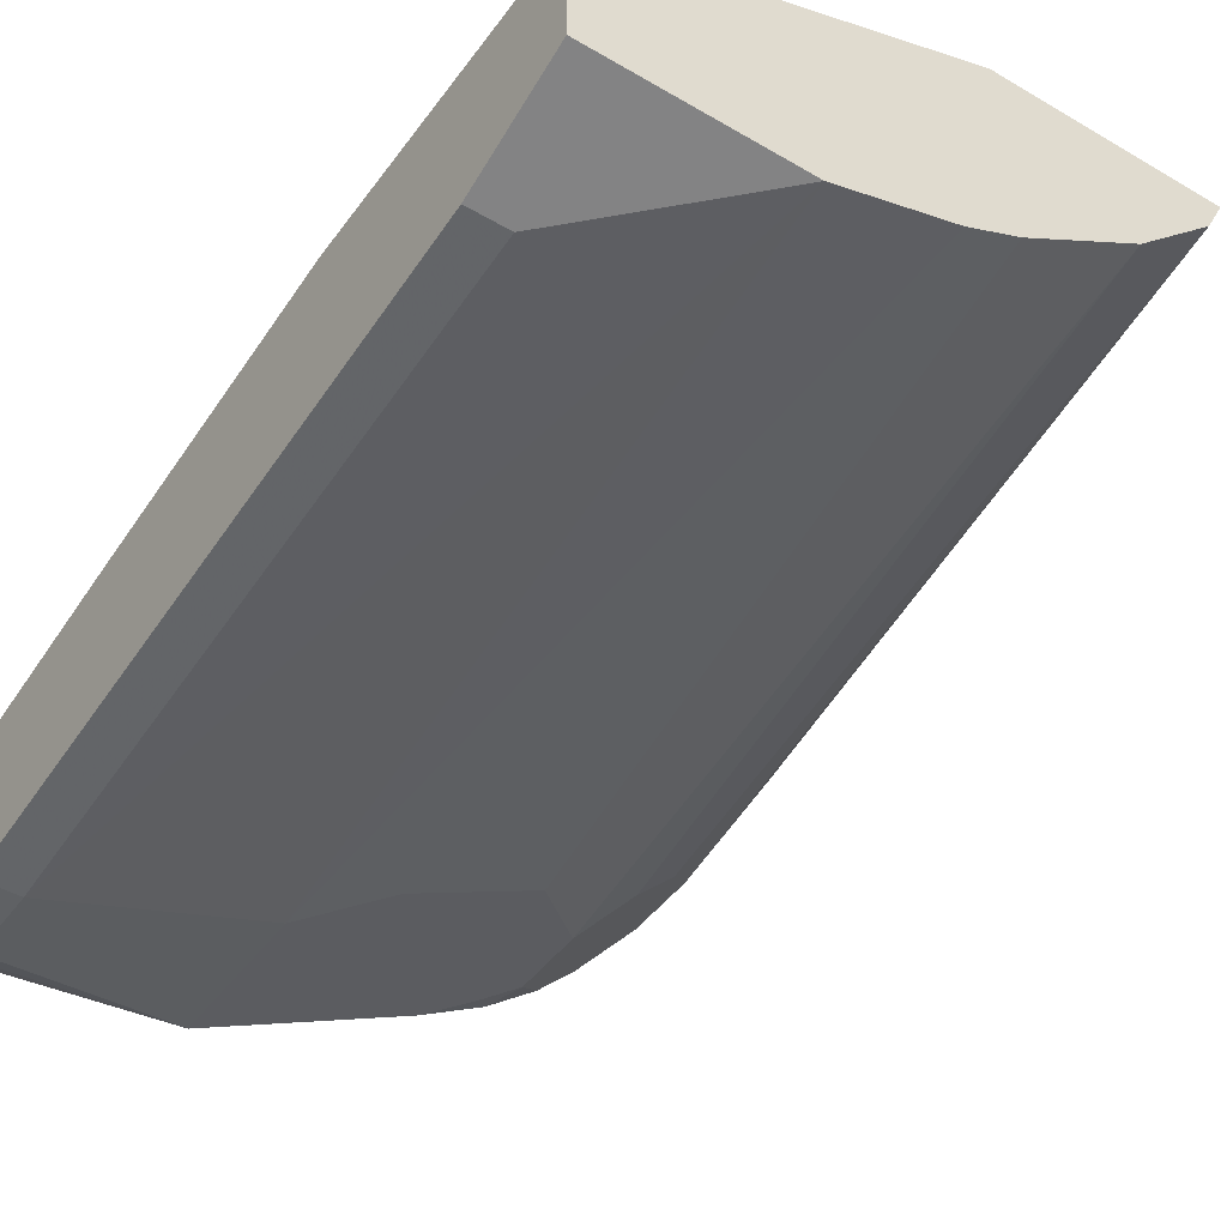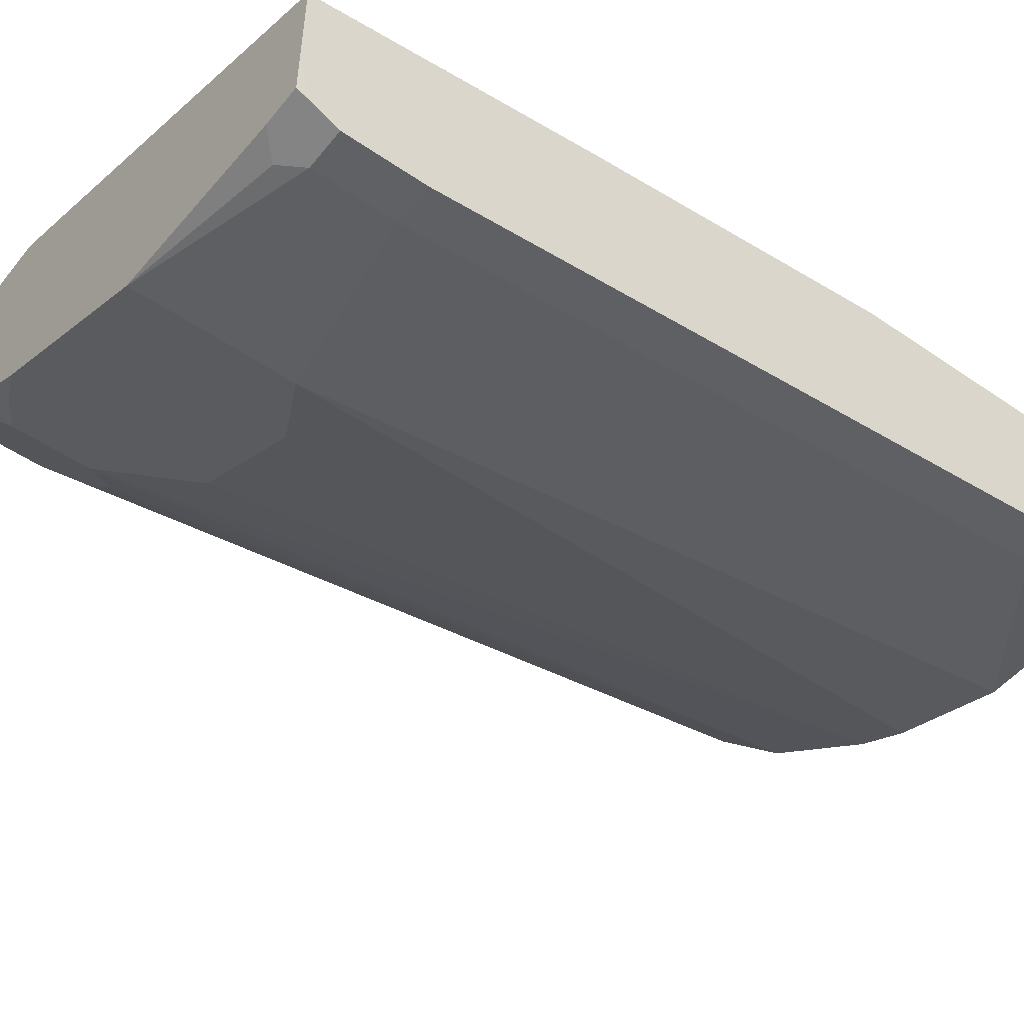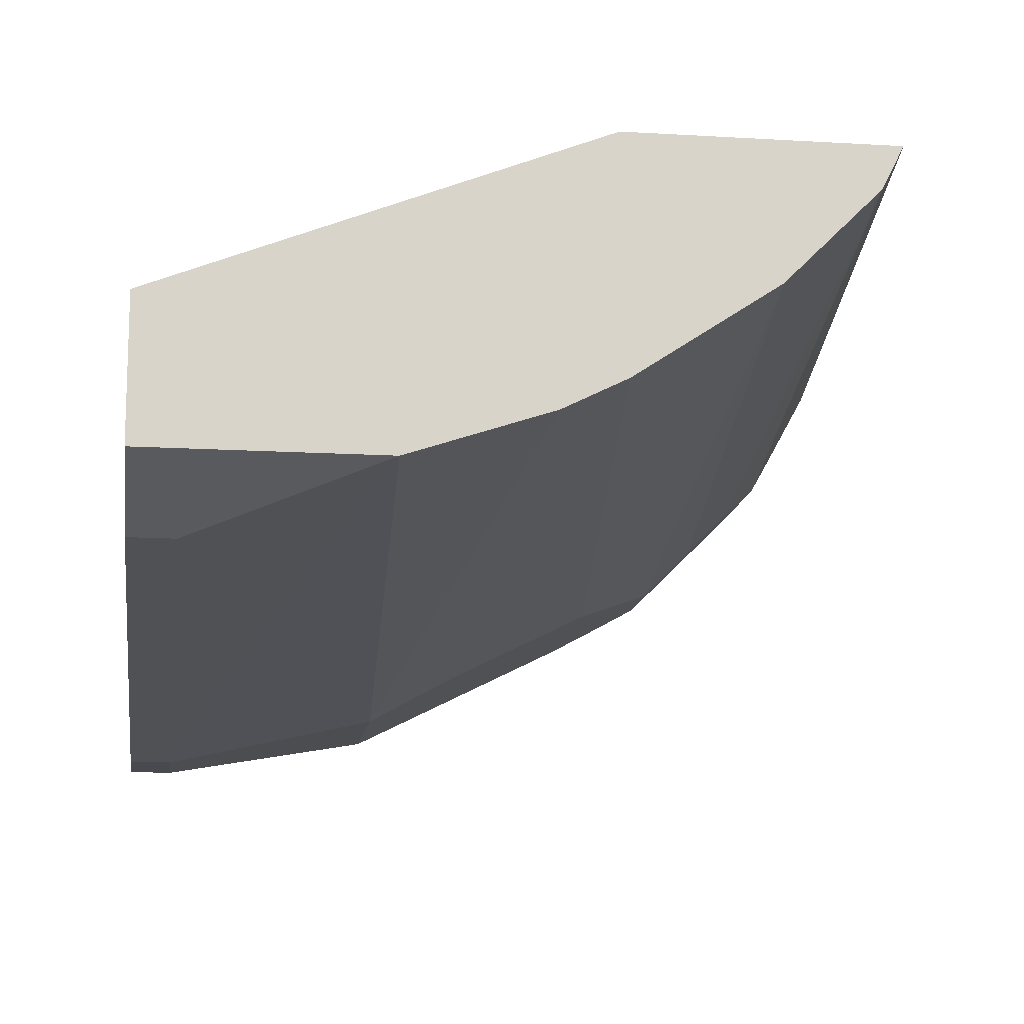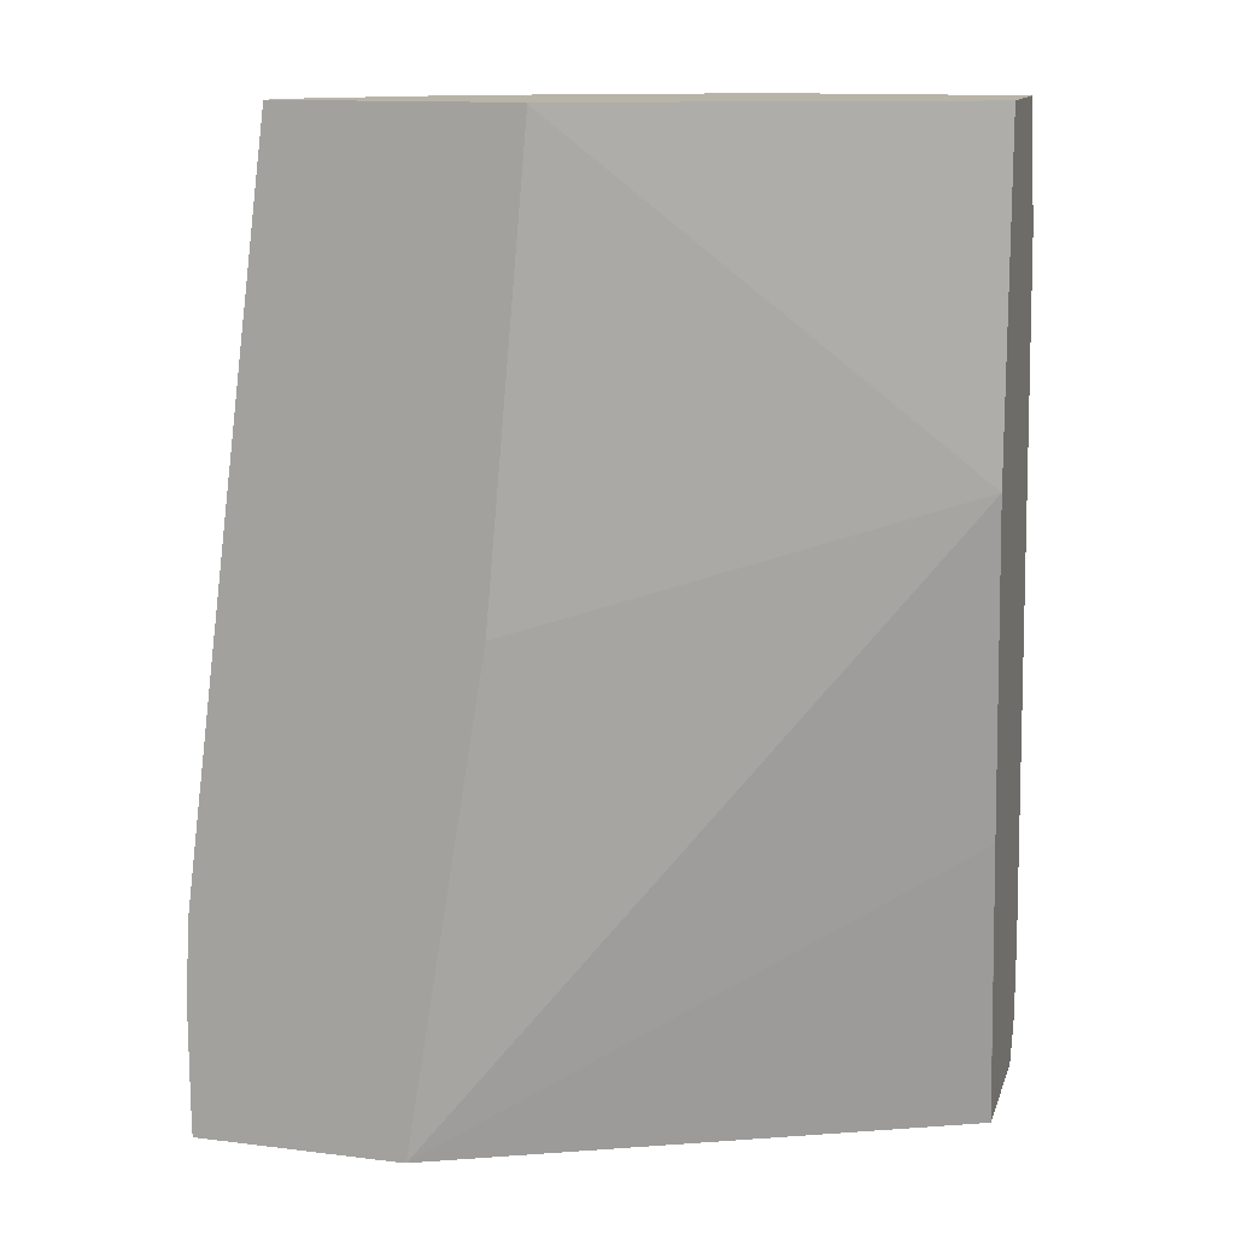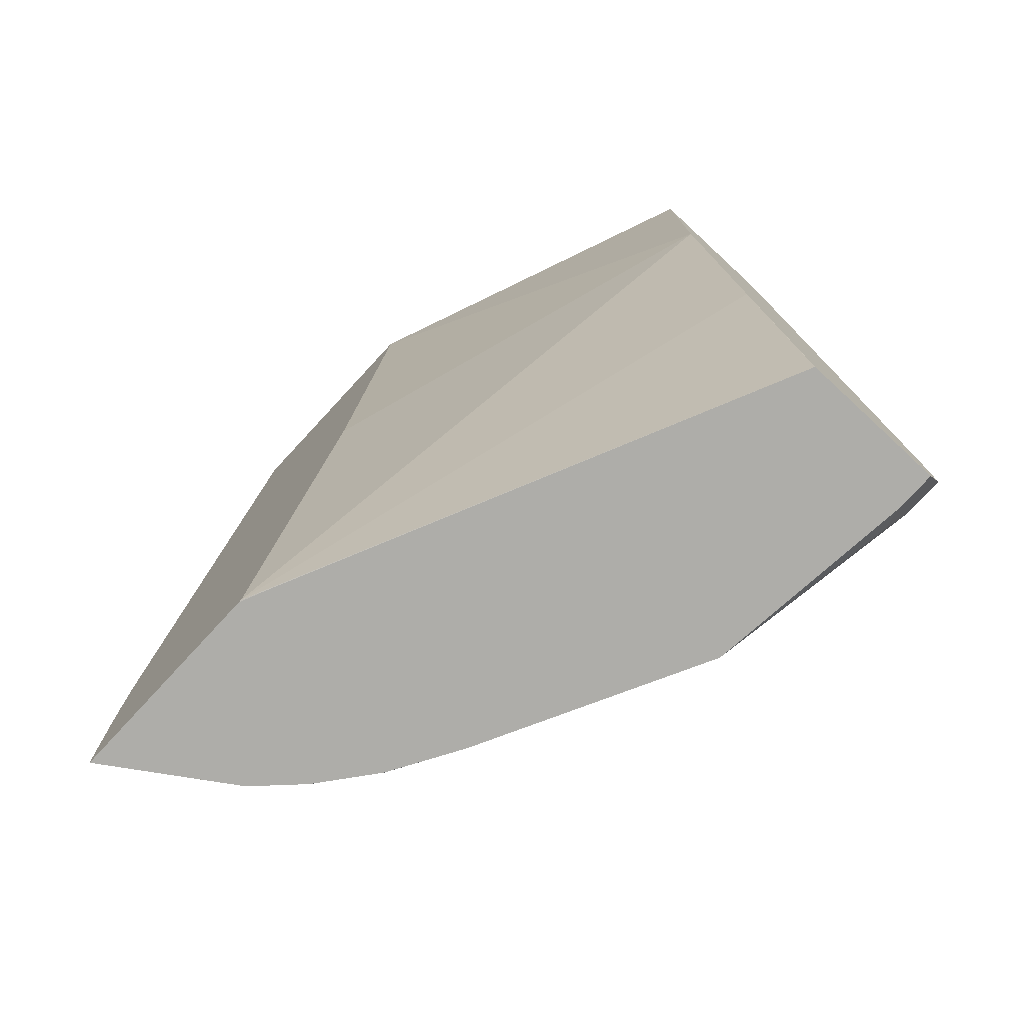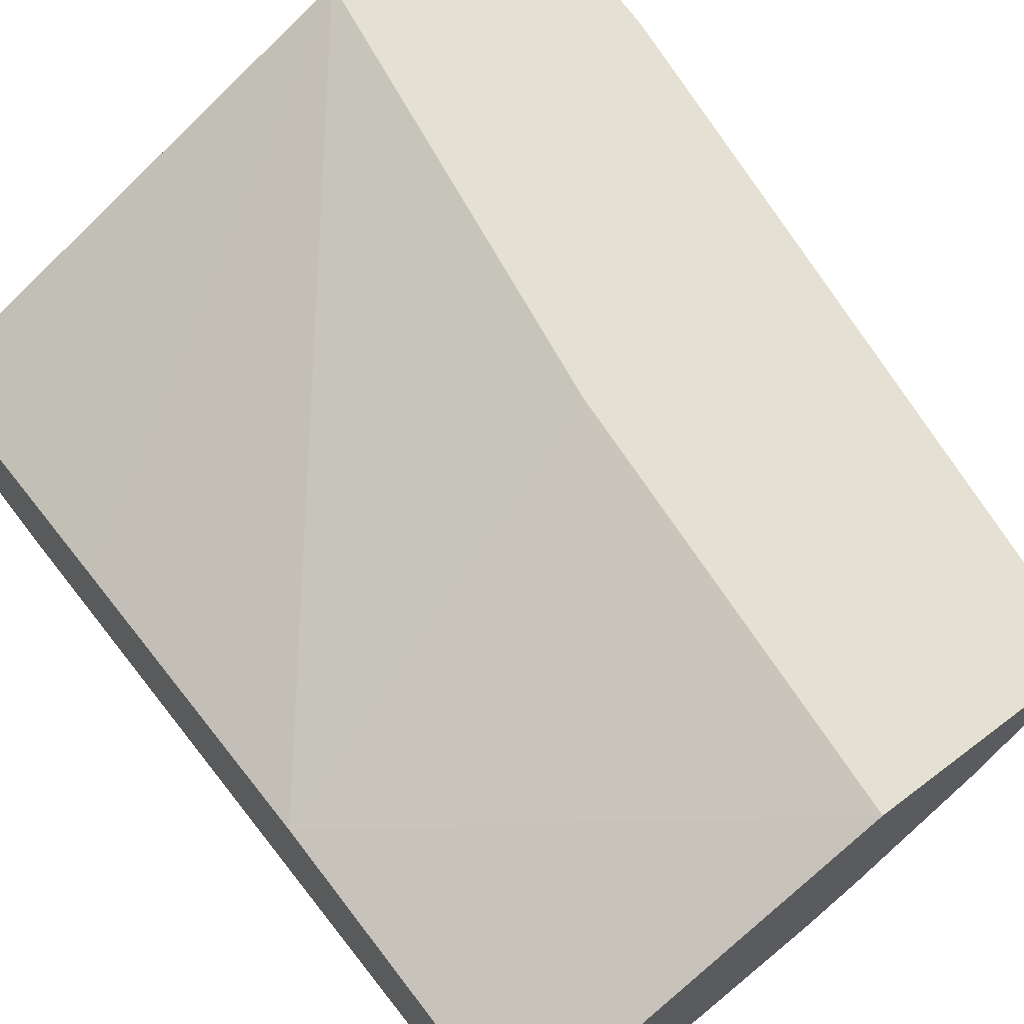
<metadata>
{"format":"obj","ext":"obj","renderer":"f3d","projection":"perspective","resolution":1024,"background":"white","views":[{"elev":-45.5,"azim":146.0,"up":"+Z"},{"elev":-49.6,"azim":52.8,"up":"+Z"},{"elev":-13.5,"azim":172.3,"up":"+Z"},{"elev":13.3,"azim":15.4,"up":"+Y"},{"elev":-77.1,"azim":47.2,"up":"+Y"},{"elev":65.5,"azim":142.7,"up":"+Z"}]}
</metadata>
<code>
v 5.724e-05 0.1873 -0.3058
v -0.08497 0.1873 -0.3058
v 5.724e-05 0.1873 -0.2548
v 5.724e-05 0.1359 -0.3228
v -0.1359 0.1873 -0.2888
v -0.017 0.1359 -0.3228
v -0.017 -0.1529 -0.3567
v -0.1019 -0.1359 -0.3398
v -0.1559 0.1873 -0.1939
v 5.724e-05 0.05096 -0.2548
v 5.724e-05 -0.1529 -0.3567
v -0.1469 0.1873 -0.2833
v -0.1359 -0.1189 -0.3228
v -0.1925 -0.1189 -0.2945
v -0.017 -0.1868 -0.3567
v -0.1019 -0.2038 -0.3398
v -0.1021 -0.2041 -0.3397
v -0.1246 -0.1359 -0.3284
v -0.2513 0.1873 -0.1939
v -0.1559 0.1869 -0.1939
v -0.1729 -3.721e-05 -0.1939
v -0.2067 -0.204 -0.1939
v 5.724e-05 -0.08494 -0.2718
v 5.724e-05 -0.1868 -0.3567
v -0.1582 0.1873 -0.2776
v -0.2038 -0.1529 -0.2888
v -0.2265 -0.1529 -0.2775
v -0.1585 0.1873 -0.2775
v -0.017 -0.2041 -0.3482
v -0.02548 -0.1954 -0.3525
v -0.1132 -0.2041 -0.3341
v -0.1246 -0.2038 -0.3284
v -0.2492 0.1873 -0.1982
v -0.2918 -0.1149 -0.1939
v -0.208 -0.2041 -0.1939
v -0.1982 -0.2041 -0.1981
v -2.9e-07 -0.2041 -0.2887
v 5.724e-05 -0.2038 -0.2888
v 5.724e-05 -0.1982 -0.3511
v -2.9e-07 -0.2041 -0.3482
v -0.2038 -0.1868 -0.2888
v -0.2265 -0.1868 -0.2775
v -0.2435 -0.1359 -0.2605
v -0.2095 0.1873 -0.2435
v -0.1359 -0.2041 -0.3228
v -0.1925 -0.2041 -0.2945
v -0.2435 0.1873 -0.2095
v -0.2775 -0.1529 -0.2265
v -0.2845 -0.1444 -0.2124
v -0.293 -0.1359 -0.1939
v -0.2935 -0.2041 -0.1939
v 5.724e-05 -0.2041 -0.2894
v 5.724e-05 -0.2041 -0.3317
v -0.2123 -0.1954 -0.2845
v -0.2208 -0.2038 -0.2782
v -0.2435 -0.2038 -0.2605
v -0.2605 -0.1359 -0.2435
v -0.221 -0.2041 -0.2779
v -0.2775 -0.1868 -0.2265
v -0.2831 -0.1529 -0.2152
v -0.2938 -0.1529 -0.1939
v -0.2605 -0.2041 -0.2433
v -0.2938 -0.2018 -0.1939
v -0.2434 -0.2041 -0.2604
v -0.2605 -0.2038 -0.2435
v -0.2831 -0.1868 -0.2152
v -0.2604 -0.2041 -0.2434
f 32 46 41
f 22 37 23
f 23 37 38
f 24 39 40
f 26 41 42
f 26 42 27
f 27 42 56
f 27 56 43
f 27 43 44
f 31 45 32
f 32 45 46
f 22 36 37
f 33 47 34
f 27 44 28
f 17 46 45
f 19 33 34
f 18 41 26
f 18 32 41
f 18 31 32
f 17 31 18
f 17 45 31
f 17 58 46
f 17 64 58
f 17 67 64
f 17 62 67
f 17 51 62
f 17 35 51
f 34 47 48
f 17 36 35
f 22 35 36
f 34 48 49
f 48 60 49
f 37 52 38
f 17 37 36
f 60 63 61
f 60 66 63
f 59 63 66
f 59 65 62
f 62 65 67
f 56 67 65
f 56 64 67
f 56 58 64
f 55 58 56
f 51 59 62
f 51 63 59
f 49 61 50
f 49 60 61
f 48 66 60
f 48 59 66
f 47 57 48
f 46 55 54
f 46 58 55
f 43 47 44
f 43 57 47
f 43 48 57
f 43 59 48
f 43 56 59
f 42 55 56
f 42 54 55
f 42 46 54
f 41 46 42
f 39 53 40
f 34 49 50
f 17 52 37
f 56 65 59
f 17 40 53
f 5 8 13
f 4 7 6
f 4 11 7
f 3 20 10
f 3 9 20
f 2 8 5
f 2 7 8
f 2 6 7
f 1 6 2
f 1 4 6
f 1 11 4
f 1 24 11
f 1 39 24
f 1 53 39
f 1 52 53
f 1 38 52
f 1 23 38
f 1 10 23
f 1 3 10
f 1 19 9
f 1 33 19
f 1 47 33
f 1 44 47
f 1 28 44
f 1 25 28
f 1 12 25
f 1 5 12
f 1 2 5
f 17 53 52
f 5 13 14
f 5 14 12
f 1 9 3
f 7 24 15
f 7 11 24
f 17 29 40
f 17 30 29
f 15 17 16
f 15 30 17
f 15 29 30
f 15 24 40
f 14 28 25
f 14 27 28
f 14 26 27
f 14 18 26
f 13 18 14
f 12 14 25
f 10 22 23
f 10 21 22
f 15 40 29
f 9 21 20
f 7 15 16
f 10 20 21
f 7 16 8
f 8 16 17
f 8 17 18
f 9 19 34
f 9 34 50
f 8 18 13
f 9 61 63
f 9 63 51
f 9 51 35
f 9 35 22
f 9 22 21
f 9 50 61

</code>
